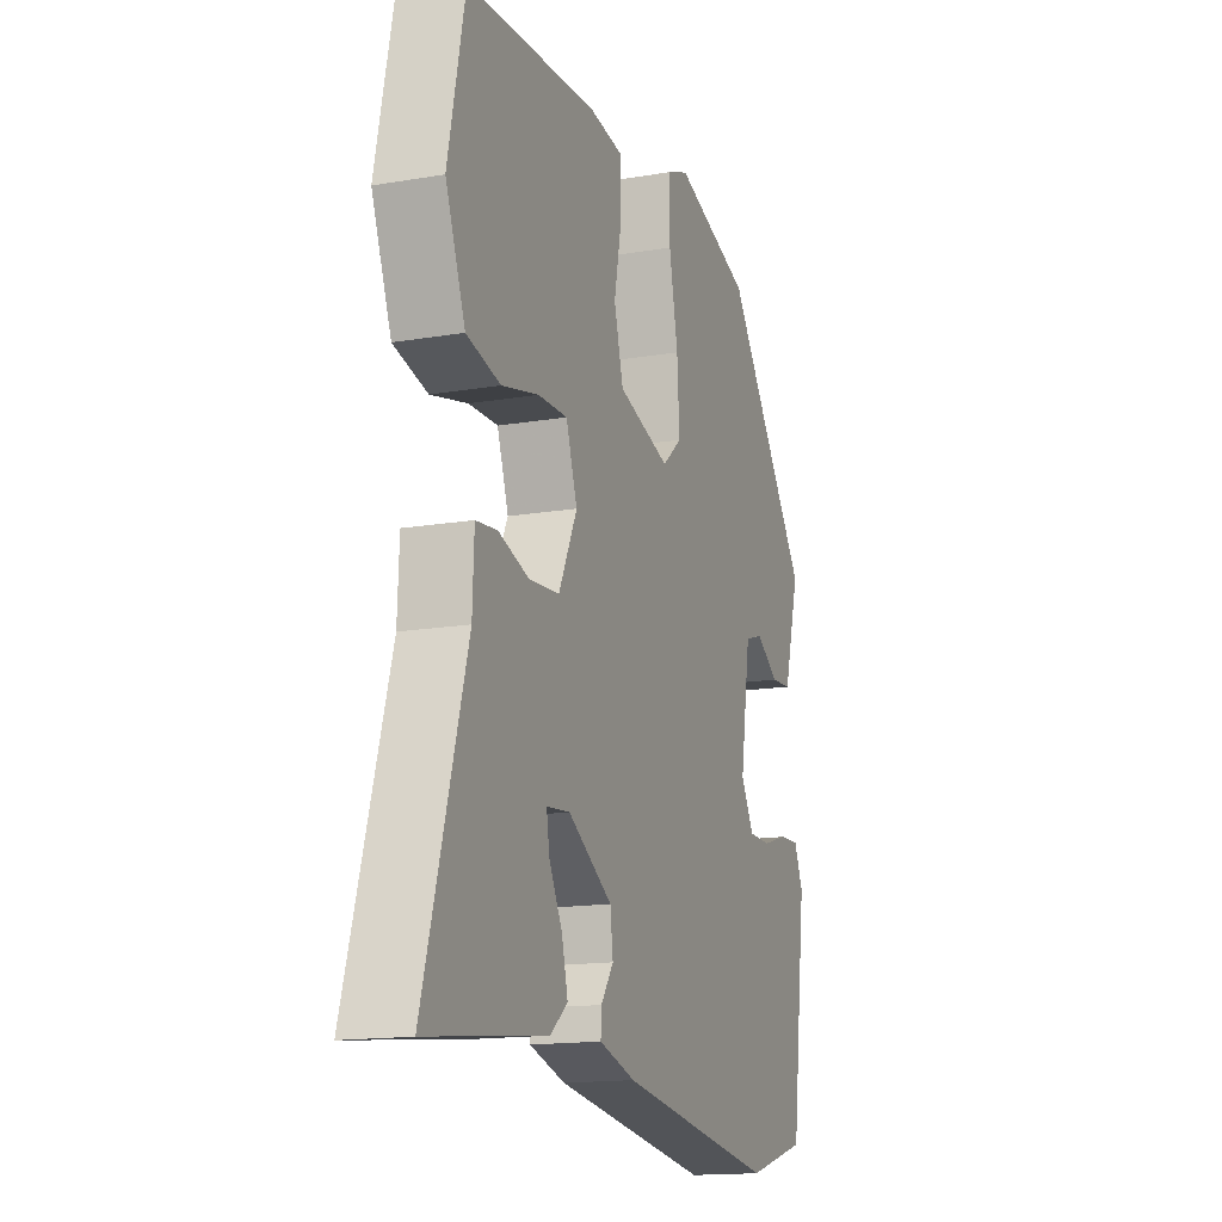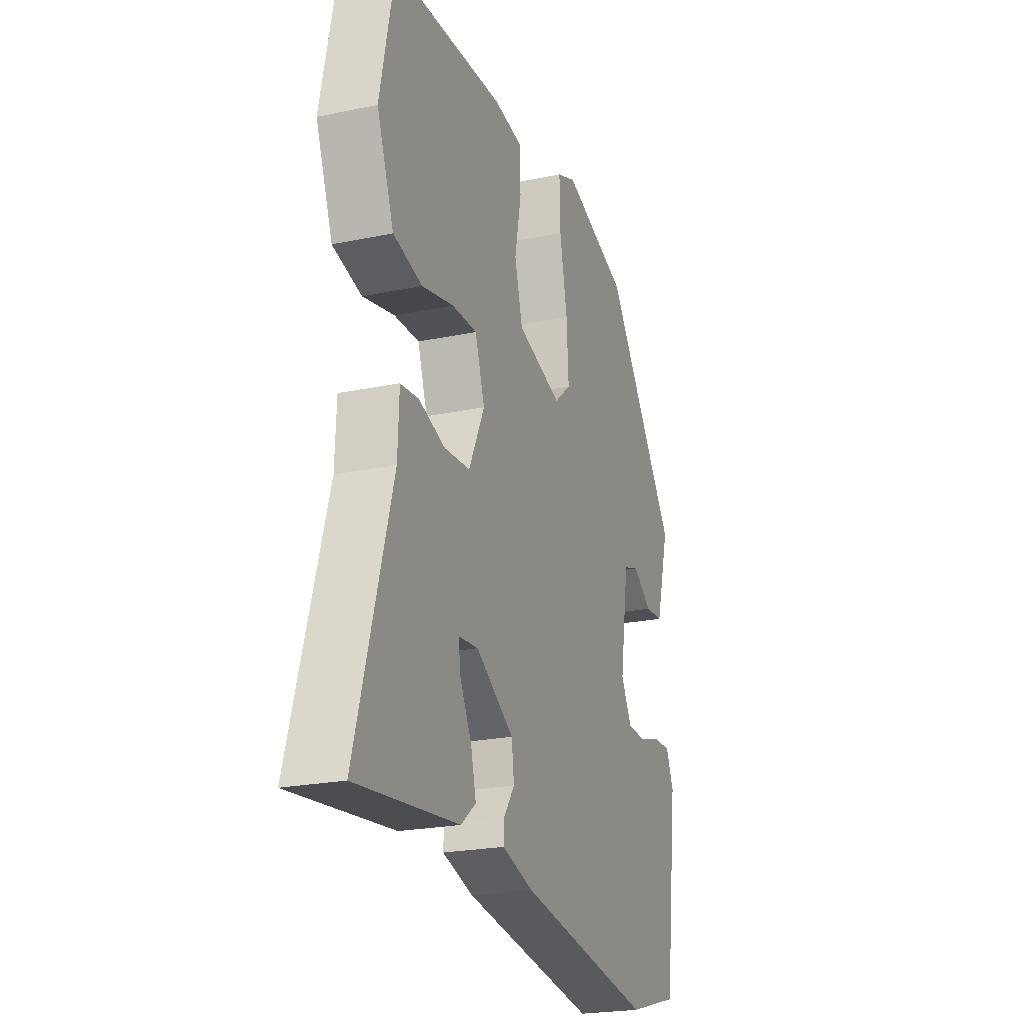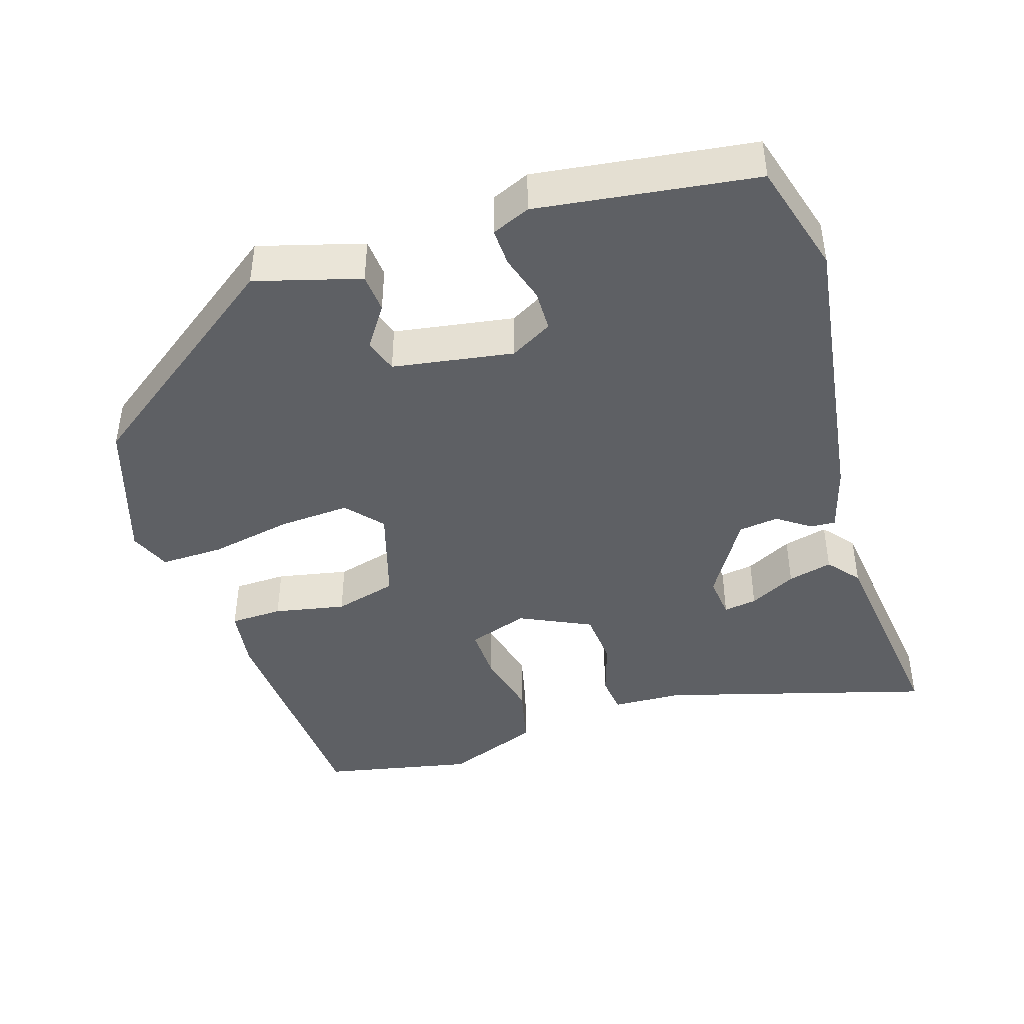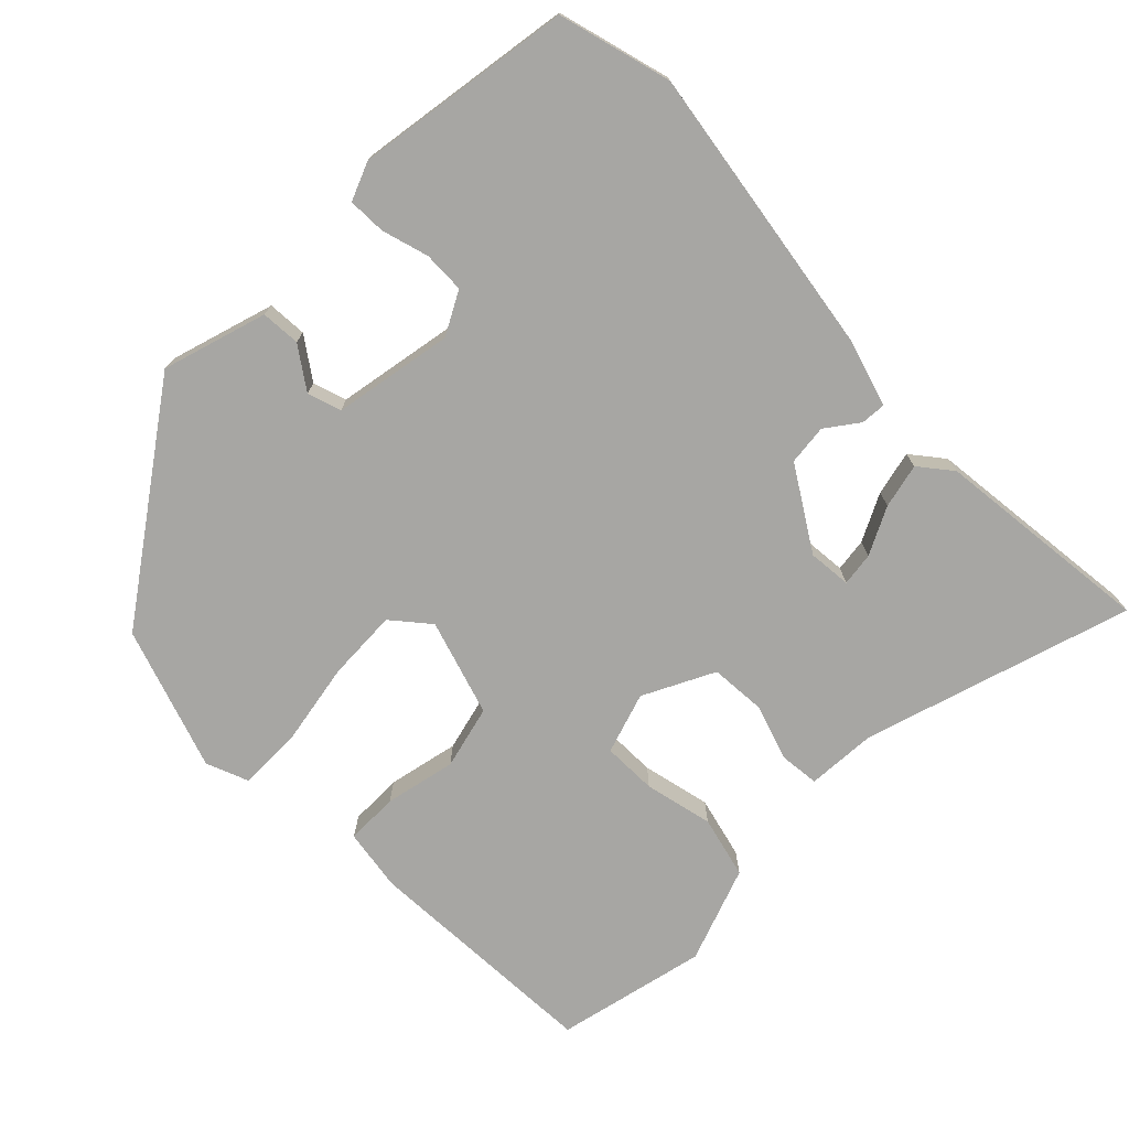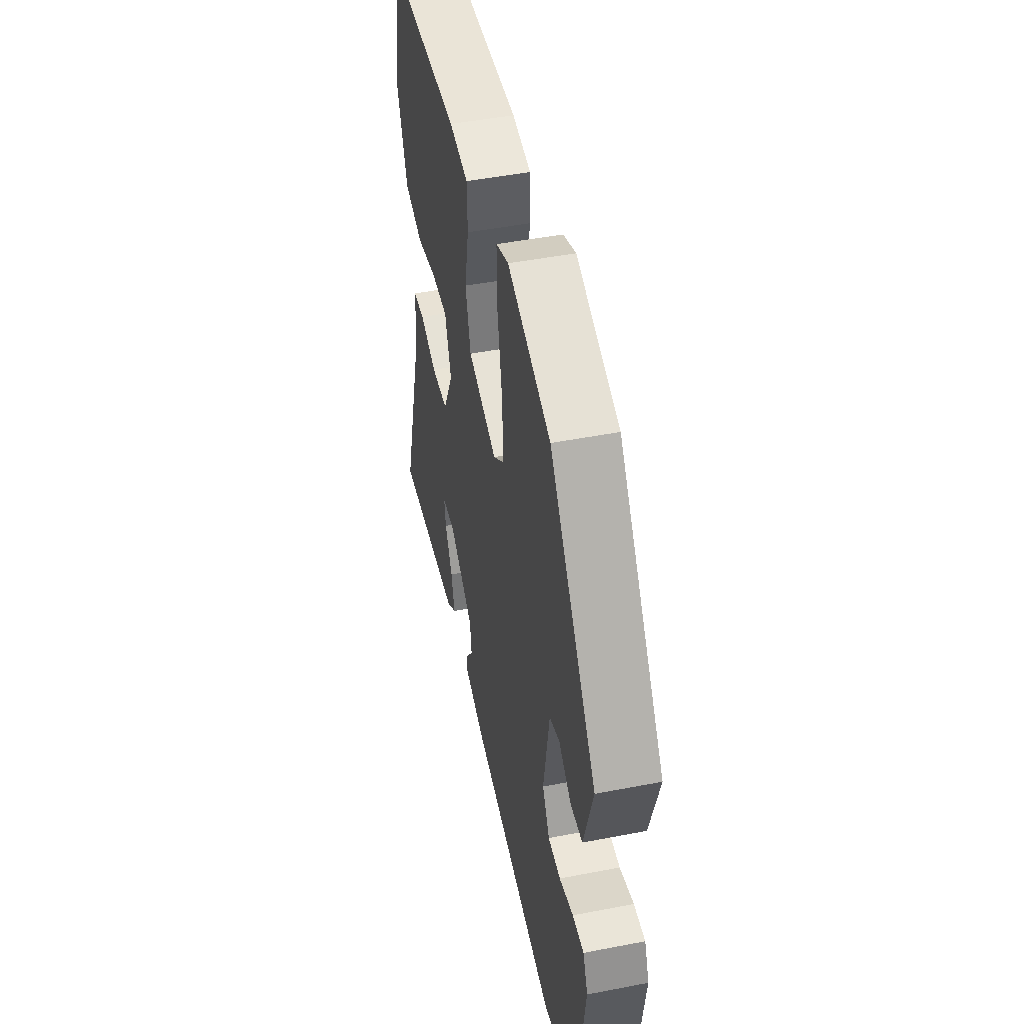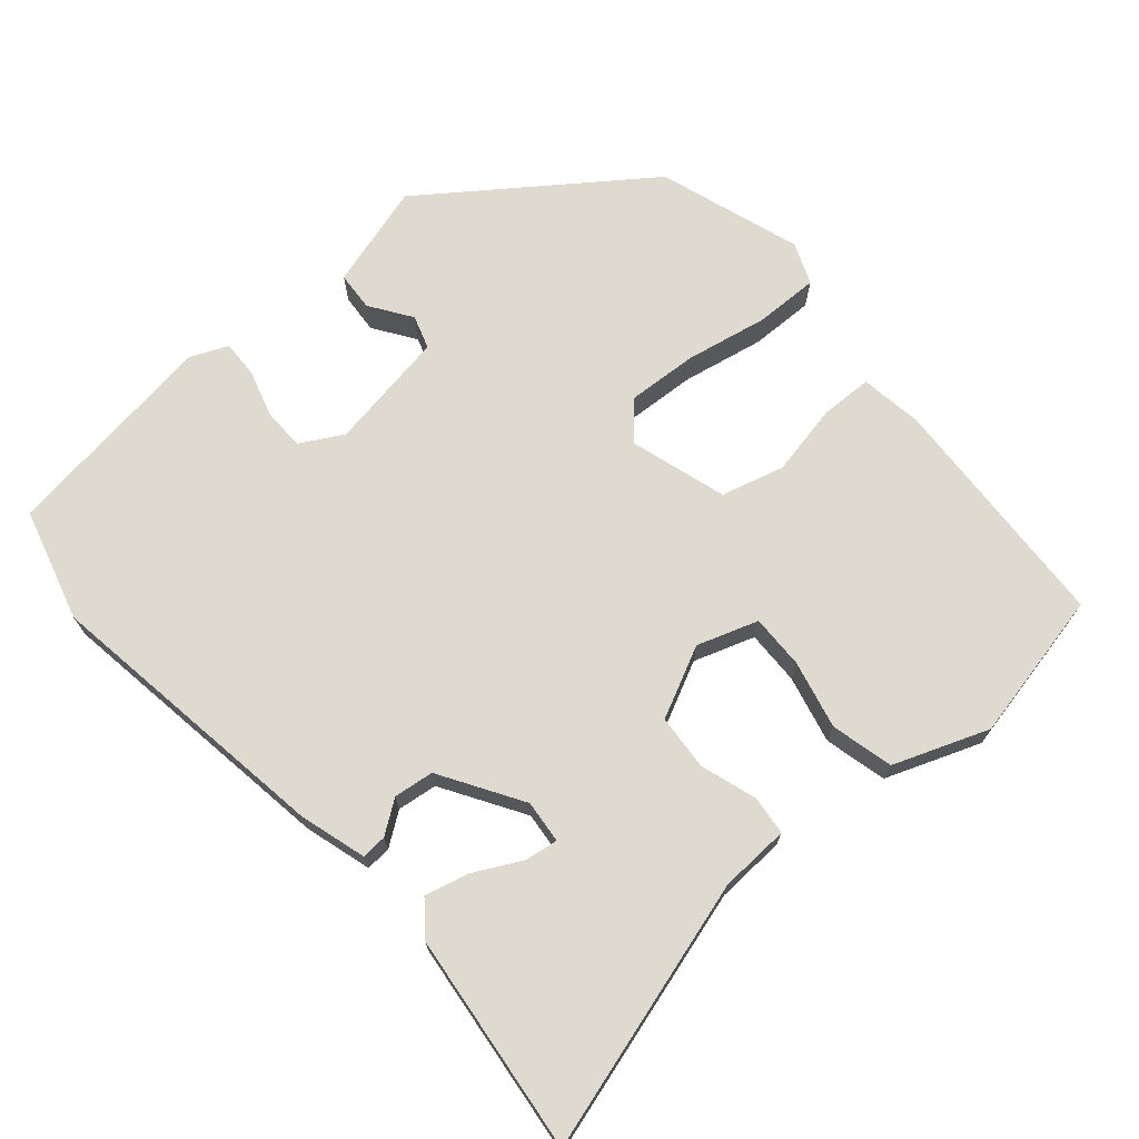
<metadata>
{"format":"obj","ext":"obj","renderer":"f3d","projection":"perspective","resolution":1024,"background":"white","views":[{"elev":-15.4,"azim":-70.2,"up":"+Z"},{"elev":-22.9,"azim":-70.4,"up":"+Z"},{"elev":-43.1,"azim":107.5,"up":"+Y"},{"elev":-74.2,"azim":134.1,"up":"+Y"},{"elev":47.7,"azim":77.7,"up":"+Z"},{"elev":70.9,"azim":-131.1,"up":"+Y"}]}
</metadata>
<code>
v 0.506 0.07 -0.498
v 0.354 0.07 -0.541
v -0.041 0.07 -0.484
v -0.131 0.07 -0.458
v -0.129 0.07 -0.424
v -0.098 0.07 -0.38
v -0.105 0.07 -0.326
v -0.215 0.07 -0.259
v -0.273 0.07 -0.265
v -0.266 0.07 -0.31
v -0.233 0.07 -0.373
v -0.218 0.07 -0.433
v -0.261 0.07 -0.468
v -0.557 0.07 -0.504
v -0.453 0.07 -0.142
v -0.449 0.07 -0.048
v -0.396 0.07 -0.042
v -0.32 0.07 -0.066
v -0.245 0.07 -0.06
v -0.199 0.07 0.036
v -0.227 0.07 0.118
v -0.3 0.07 0.116
v -0.392 0.07 0.094
v -0.476 0.07 0.114
v -0.525 0.07 0.242
v -0.483 0.07 0.445
v -0.159 0.07 0.464
v -0.075 0.07 0.452
v -0.073 0.07 0.381
v -0.092 0.07 0.285
v -0.069 0.07 0.2
v 0.061 0.07 0.161
v 0.11 0.07 0.203
v 0.104 0.07 0.299
v 0.082 0.07 0.41
v 0.08 0.07 0.496
v 0.136 0.07 0.519
v 0.329 0.07 0.456
v 0.541 0.07 0.167
v 0.501 0.07 0.026
v 0.448 0.07 0.022
v 0.392 0.07 0.06
v 0.347 0.07 0.045
v 0.321 0.07 -0.117
v 0.353 0.07 -0.174
v 0.409 0.07 -0.175
v 0.472 0.07 -0.156
v 0.523 0.07 -0.154
v 0.545 0.07 -0.205
v 0.506 0 -0.498
v 0.354 0 -0.541
v -0.041 0 -0.484
v -0.131 0 -0.458
v -0.129 0 -0.424
v -0.098 0 -0.38
v -0.105 0 -0.326
v -0.215 0 -0.259
v -0.273 0 -0.265
v -0.266 0 -0.31
v -0.233 0 -0.373
v -0.218 0 -0.433
v -0.261 0 -0.468
v -0.557 0 -0.504
v -0.453 0 -0.142
v -0.449 0 -0.048
v -0.396 0 -0.042
v -0.32 0 -0.066
v -0.245 0 -0.06
v -0.199 0 0.036
v -0.227 0 0.118
v -0.3 0 0.116
v -0.392 0 0.094
v -0.476 0 0.114
v -0.525 0 0.242
v -0.483 0 0.445
v -0.159 0 0.464
v -0.075 0 0.452
v -0.073 0 0.381
v -0.092 0 0.285
v -0.069 0 0.2
v 0.061 0 0.161
v 0.11 0 0.203
v 0.104 0 0.299
v 0.082 0 0.41
v 0.08 0 0.496
v 0.136 0 0.519
v 0.329 0 0.456
v 0.541 0 0.167
v 0.501 0 0.026
v 0.448 0 0.022
v 0.392 0 0.06
v 0.347 0 0.045
v 0.321 0 -0.117
v 0.353 0 -0.174
v 0.409 0 -0.175
v 0.472 0 -0.156
v 0.523 0 -0.154
v 0.545 0 -0.205
f 46 47 48 49
f 45 46 49 1
f 44 45 1 2
f 39 40 41 42
f 39 42 43
f 38 39 43
f 37 38 43 44
f 34 35 36 37
f 33 34 37 44
f 27 28 29 30
f 27 30 31
f 26 27 31
f 25 26 31
f 22 23 24 25
f 21 22 25 31
f 20 21 31 32
f 15 16 17 18
f 15 18 19
f 14 15 19
f 10 11 12 13
f 9 10 13 14
f 3 4 5 6
f 3 6 7
f 2 3 7
f 32 33 44 2
f 19 20 32 2
f 9 14 19
f 8 9 19
f 2 7 8 19
f 98 97 96 95
f 50 98 95 94
f 51 50 94 93
f 91 90 89 88
f 92 91 88
f 92 88 87
f 93 92 87 86
f 86 85 84 83
f 93 86 83 82
f 79 78 77 76
f 80 79 76
f 80 76 75
f 80 75 74
f 74 73 72 71
f 80 74 71 70
f 81 80 70 69
f 67 66 65 64
f 68 67 64
f 68 64 63
f 62 61 60 59
f 63 62 59 58
f 55 54 53 52
f 56 55 52
f 56 52 51
f 51 93 82 81
f 51 81 69 68
f 68 63 58
f 68 58 57
f 68 57 56 51
f 1 50 51 2
f 2 51 52 3
f 3 52 53 4
f 4 53 54 5
f 5 54 55 6
f 6 55 56 7
f 7 56 57 8
f 8 57 58 9
f 9 58 59 10
f 10 59 60 11
f 11 60 61 12
f 12 61 62 13
f 13 62 63 14
f 14 63 64 15
f 15 64 65 16
f 16 65 66 17
f 17 66 67 18
f 18 67 68 19
f 19 68 69 20
f 20 69 70 21
f 21 70 71 22
f 22 71 72 23
f 23 72 73 24
f 24 73 74 25
f 25 74 75 26
f 26 75 76 27
f 27 76 77 28
f 28 77 78 29
f 29 78 79 30
f 30 79 80 31
f 31 80 81 32
f 32 81 82 33
f 33 82 83 34
f 34 83 84 35
f 35 84 85 36
f 36 85 86 37
f 37 86 87 38
f 38 87 88 39
f 39 88 89 40
f 40 89 90 41
f 41 90 91 42
f 42 91 92 43
f 43 92 93 44
f 44 93 94 45
f 45 94 95 46
f 46 95 96 47
f 47 96 97 48
f 48 97 98 49
f 49 98 50 1

</code>
